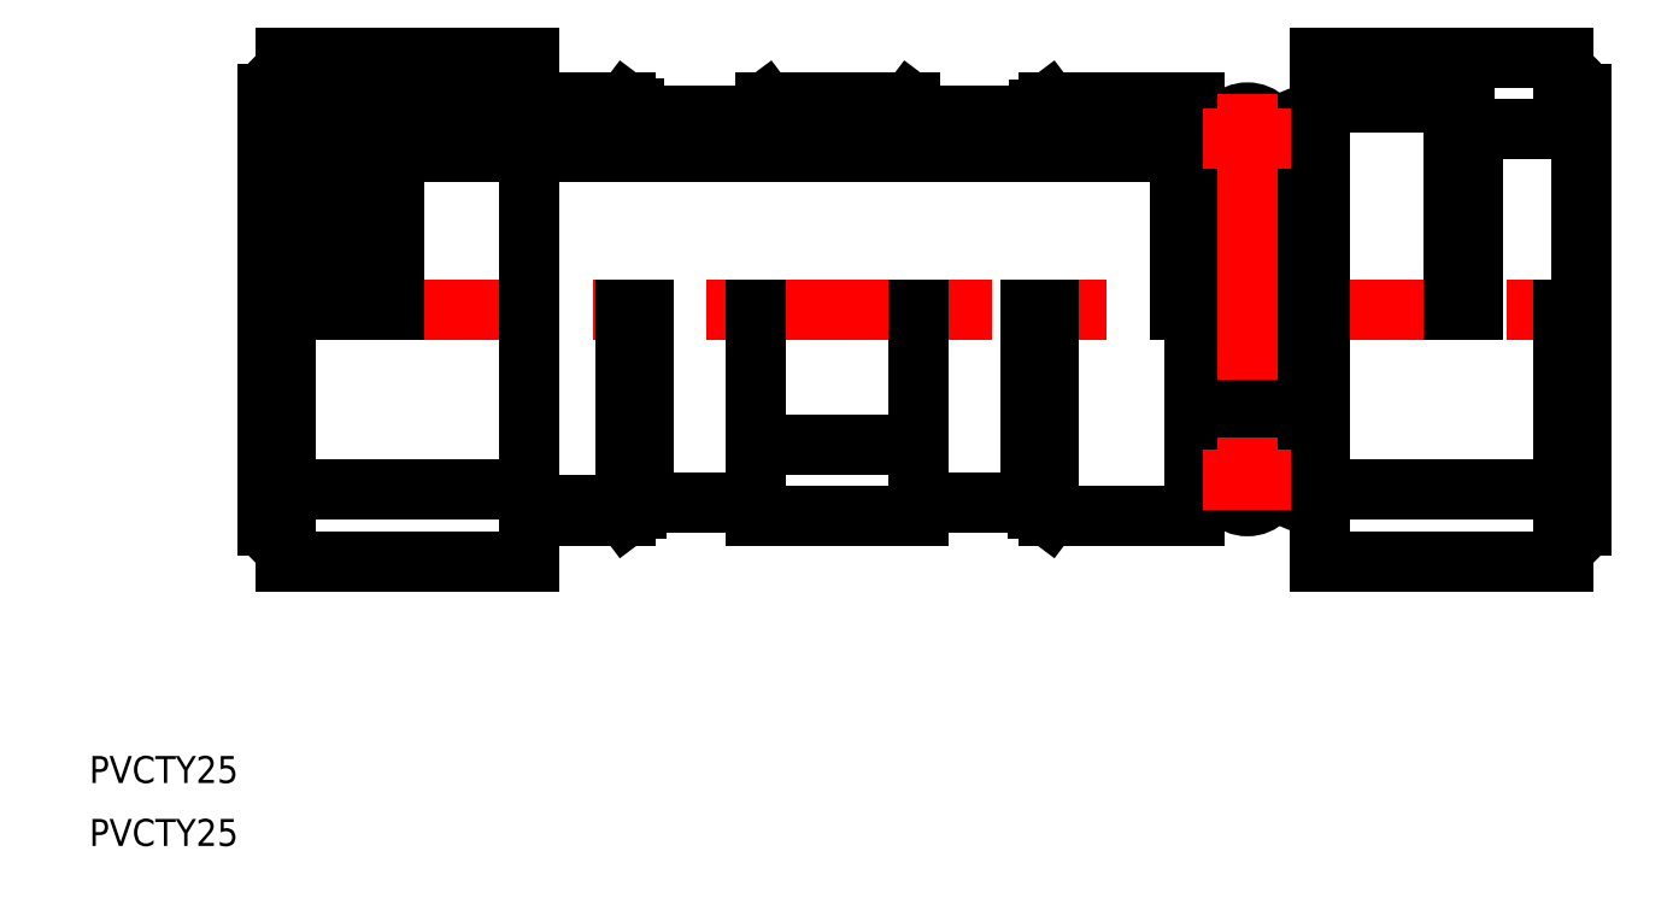
<metadata>
{"format":"dxf","ext":"dxf","renderer":"ezdxf+matplotlib","layout":"modelspace","background":"white","min_lineweight":24,"dpi":150}
</metadata>
<code>
0
SECTION
2
ENTITIES
0
LINE
8
0
10
85.74
20
22.2
30
0
11
103
21
22.2
31
0
0
LINE
8
0
10
86.78
20
-23
30
0
11
103
21
-23
31
0
0
LINE
8
0
10
86.78
20
23
30
0
11
103
21
23
31
0
0
LINE
8
0
10
14
20
17.5
30
0
11
101.4
21
17.5
31
0
0
LINE
8
CENTER
10
-2
20
1e-15
30
0
11
148
21
-7.36e-14
31
0
0
LINE
8
0
10
29
20
-20.02
30
0
11
2
21
-20.02
31
0
0
LINE
8
0
10
29
20
-28
30
0
11
2
21
-28
31
0
0
LINE
8
0
10
29
20
28
30
0
11
2
21
28
31
0
0
ARC
8
0
10
10.33
20
22.2
30
0
40
3.674
50
0
51
180
0
ARC
8
0
10
10.33
20
22.61
30
0
40
2.534
50
0
51
180
0
LINE
8
0
10
13.91
20
23
30
0
11
39.78
21
23
31
0
0
LINE
8
0
10
0
20
24
30
0
11
0
21
-24
31
0
0
LINE
8
0
10
2
20
-1.2e-15
30
0
11
2
21
-28
31
0
0
ARC
8
0
10
2
20
-24
30
0
40
2
50
180
51
270
0
LINE
8
0
10
7.793
20
22.61
30
0
11
7.793
21
1.88e-14
31
0
0
LINE
8
0
10
6.652
20
22.2
30
0
11
6.652
21
1.88e-14
31
0
0
LINE
8
0
10
5
20
22
30
0
11
5
21
1.88e-14
31
0
0
ARC
8
0
10
9
20
22
30
0
40
4
50
75.05
51
180
0
LINE
8
0
10
2
20
28
30
0
11
2
21
26
31
0
0
ARC
8
0
10
2
20
24
30
0
40
2
50
90
51
180
0
LINE
8
0
10
39.78
20
-4.16e-14
30
0
11
39.78
21
-23
31
0
0
LINE
8
0
10
40.98
20
-4.16e-14
30
0
11
40.98
21
-22.1
31
0
0
LINE
8
0
10
41.78
20
-4.16e-14
30
0
11
41.78
21
-21.5
31
0
0
LINE
8
0
10
86.78
20
-4.16e-14
30
0
11
86.78
21
-23
31
0
0
LINE
8
0
10
85.58
20
-4.16e-14
30
0
11
85.58
21
-22.1
31
0
0
LINE
8
0
10
29
20
28
30
0
11
29
21
-28
31
0
0
LINE
8
0
10
84.78
20
-4.16e-14
30
0
11
84.78
21
-21.5
31
0
0
LINE
8
0
10
72.28
20
-7.36e-14
30
0
11
72.28
21
-23
31
0
0
LINE
8
0
10
54.28
20
-4.16e-14
30
0
11
54.28
21
-23
31
0
0
LINE
8
0
10
41.78
20
-21.5
30
0
11
54.28
21
-21.5
31
0
0
LINE
8
0
10
29
20
-21.72
30
0
11
39.78
21
-21.72
31
0
0
LINE
8
0
10
29
20
-23
30
0
11
39.78
21
-23
31
0
0
LINE
8
0
10
39.78
20
-23
30
0
11
41.78
21
-21.5
31
0
0
LINE
8
0
10
54.28
20
-23
30
0
11
72.28
21
-23
31
0
0
LINE
8
0
10
72.28
20
-21.5
30
0
11
84.78
21
-21.5
31
0
0
LINE
8
0
10
84.78
20
-21.5
30
0
11
86.78
21
-23
31
0
0
LINE
8
0
10
41.78
20
21.5
30
0
11
53.31
21
21.5
31
0
0
LINE
8
0
10
14
20
22.2
30
0
11
14
21
1.88e-14
31
0
0
LINE
8
0
10
12.86
20
22.61
30
0
11
12.86
21
1.88e-14
31
0
0
LINE
8
0
10
40.68
20
22.32
30
0
11
14
21
22.32
31
0
0
LINE
8
0
10
39.78
20
23
30
0
11
41.78
21
21.5
31
0
0
LINE
8
0
10
54.28
20
-15
30
0
11
72.28
21
-15
31
0
0
LINE
8
0
10
55.31
20
23
30
0
11
71.41
21
23
31
0
0
LINE
8
0
10
55.31
20
23
30
0
11
53.31
21
21.5
31
0
0
LINE
8
0
10
73.41
20
21.5
30
0
11
84.78
21
21.5
31
0
0
LINE
8
0
10
73.41
20
21.5
30
0
11
71.41
21
23
31
0
0
LINE
8
0
10
84.78
20
21.5
30
0
11
86.78
21
23
31
0
0
ARC
8
0
10
108.9
20
-18.98
30
0
40
2.9
50
180
51
0
0
LINE
8
0
10
146
20
24
30
0
11
146
21
-24
31
0
0
LINE
8
0
10
144
20
-7.36e-14
30
0
11
144
21
-28
31
0
0
LINE
8
0
10
117
20
28
30
0
11
117
21
-28
31
0
0
LINE
8
0
10
103
20
23
30
0
11
103
21
-23
31
0
0
LINE
8
0
10
115
20
20.67
30
0
11
115
21
-20.67
31
0
0
LINE
8
0
10
113.8
20
20.67
30
0
11
113.8
21
-20.67
31
0
0
LINE
8
0
10
117
20
-20.02
30
0
11
144
21
-20.02
31
0
0
LINE
8
0
10
117
20
-28
30
0
11
144
21
-28
31
0
0
ARC
8
0
10
114.4
20
-20.63
30
0
40
0.6
50
180
51
0
0
ARC
8
0
10
144
20
-24
30
0
40
2
50
270
51
0
0
LINE
8
0
10
117
20
28
30
0
11
144
21
28
31
0
0
LINE
8
0
10
117
20
23
30
0
11
130.8
21
23
31
0
0
LINE
8
0
10
117
20
24
30
0
11
131
21
24
31
0
0
LINE
8
0
10
101.4
20
17.5
30
0
11
101.4
21
-4.86e-14
31
0
0
LINE
8
0
10
111.8
20
19
30
0
11
111.8
21
-19
31
0
0
LINE
8
0
10
106
20
19
30
0
11
106
21
-19
31
0
0
LINE
8
0
10
101.4
20
17.5
30
0
11
103
21
19.11
31
0
0
ARC
8
0
10
108.9
20
18.98
30
0
40
2.9
50
0
51
180
0
LINE
8
0
10
106
20
17.94
30
0
11
111.8
21
17.94
31
0
0
ARC
8
0
10
114.4
20
20.63
30
0
40
0.6
50
0
51
180
0
LINE
8
0
10
113.8
20
17.94
30
0
11
115
21
17.94
31
0
0
LINE
8
0
10
134
20
20
30
0
11
134
21
-4.16e-14
31
0
0
LINE
8
0
10
133
20
22
30
0
11
133
21
-4.16e-14
31
0
0
LINE
8
0
10
131.8
20
22
30
0
11
131.8
21
-4.16e-14
31
0
0
LINE
8
0
10
134
20
20
30
0
11
146
21
20
31
0
0
ARC
8
0
10
131
20
22
30
0
40
2
50
0
51
90
0
ARC
8
0
10
130.8
20
22
30
0
40
1
50
0
51
90
0
LINE
8
0
10
134
20
20
30
0
11
133
21
21.73
31
0
0
LINE
8
0
10
144
20
28
30
0
11
144
21
26
31
0
0
ARC
8
0
10
144
20
24
30
0
40
2
50
0
51
90
0
LINE
8
CENTER
10
108.9
20
23.88
30
0
11
108.9
21
-23.88
31
0
0
LINE
8
CENTER
10
104
20
18.98
30
0
11
113.8
21
18.98
31
0
0
LINE
8
CENTER
10
104
20
-18.98
30
0
11
113.8
21
-18.98
31
0
0
TEXT
8
0
10
-19.88
20
-52.67
30
0
40
3
1
PVCTY25
0
TEXT
8
0
10
-19.88
20
-59.67
30
0
40
3
1
PVCTY25
0
ENDSEC
0
EOF

</code>
